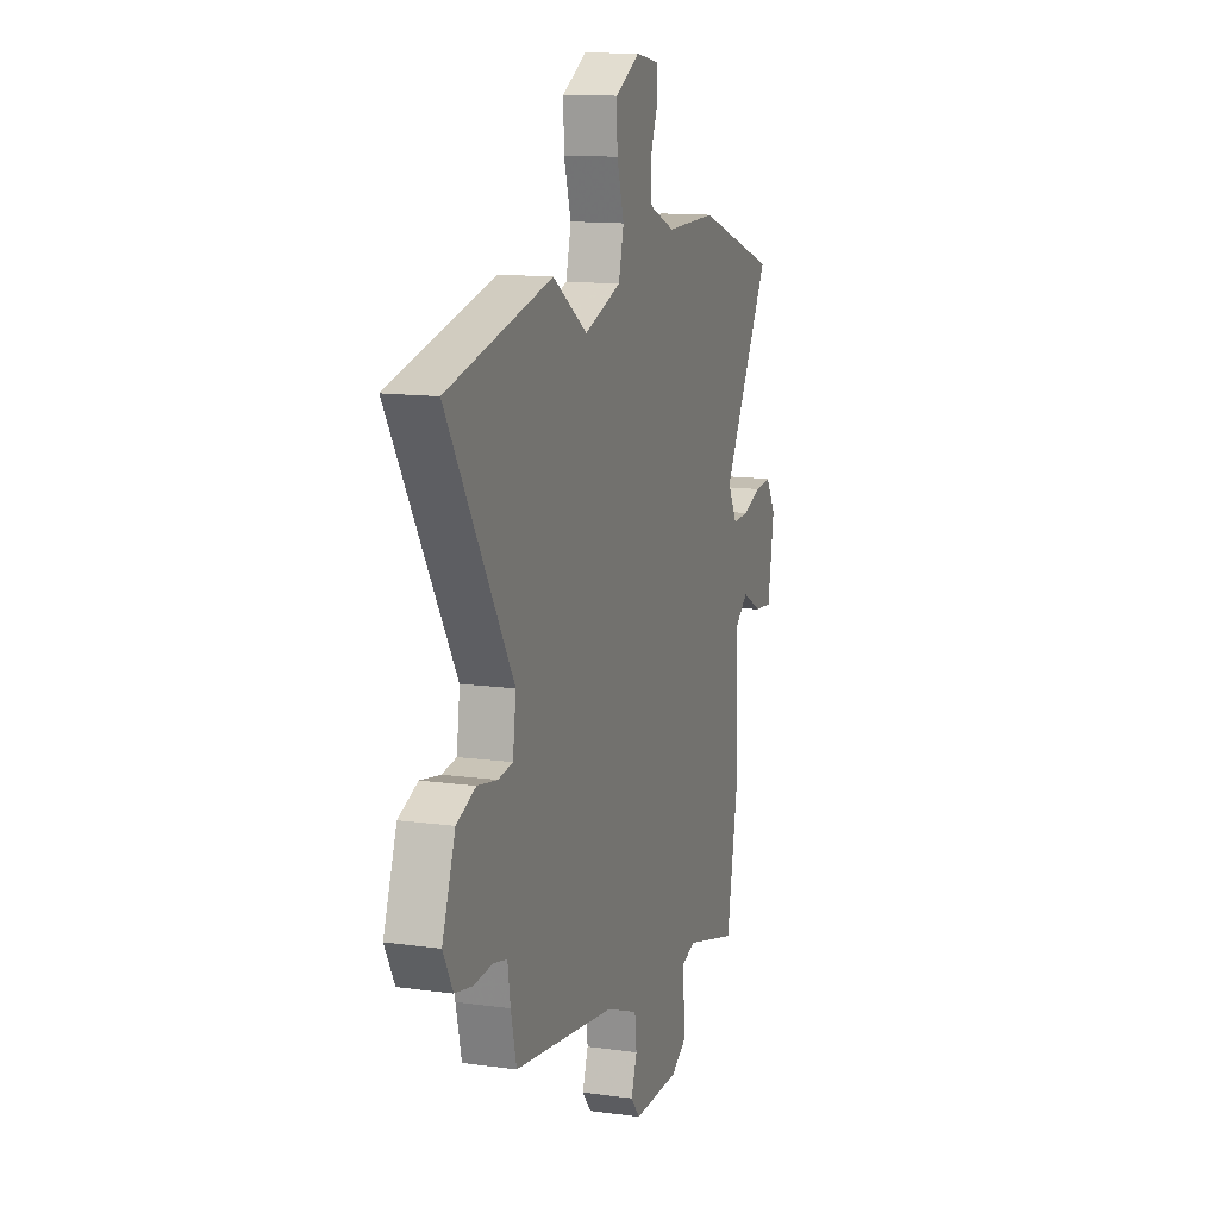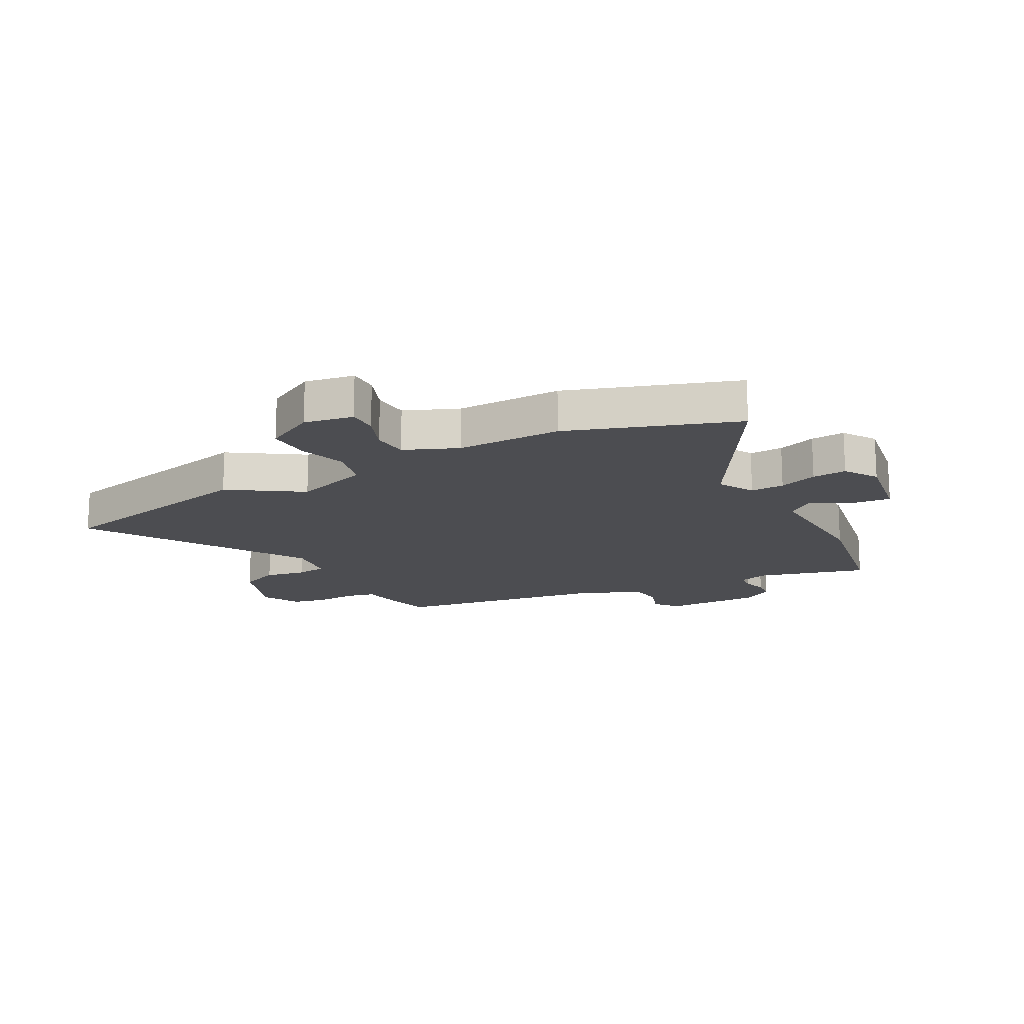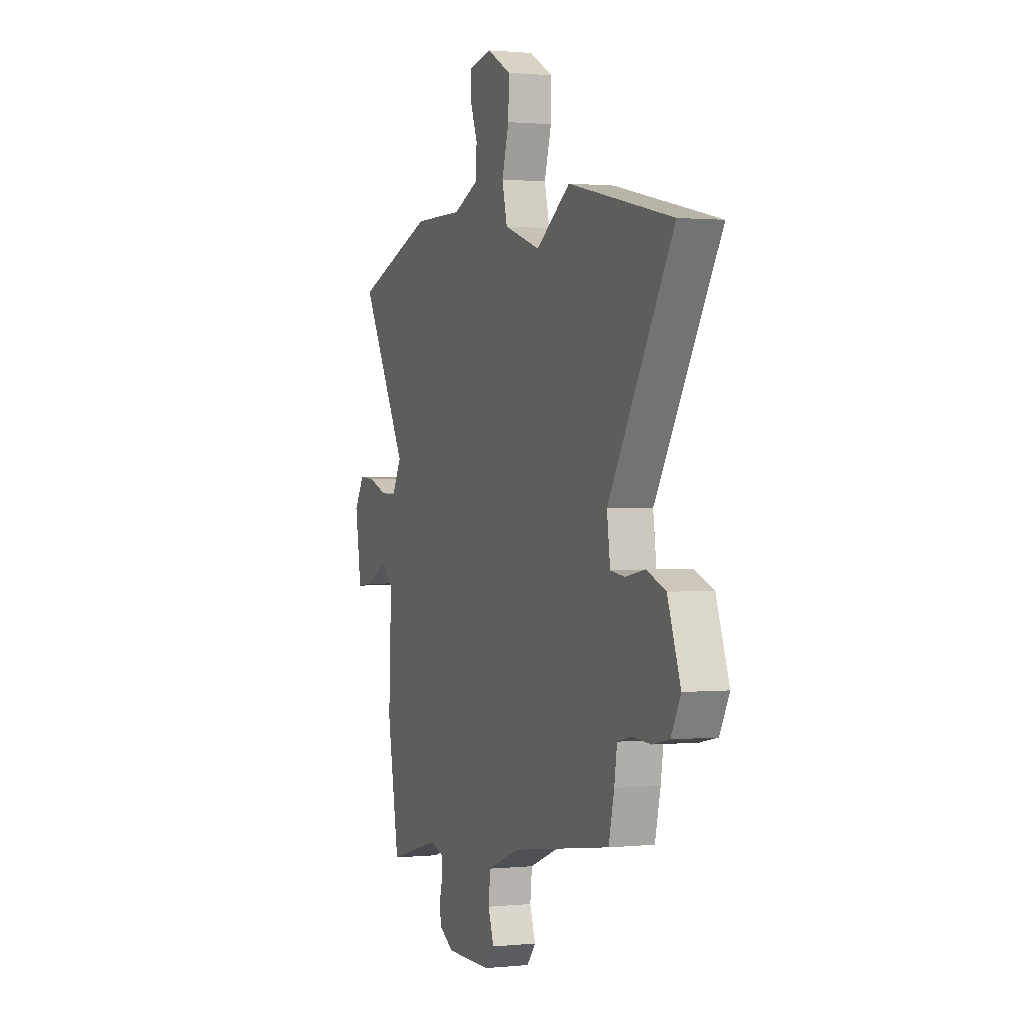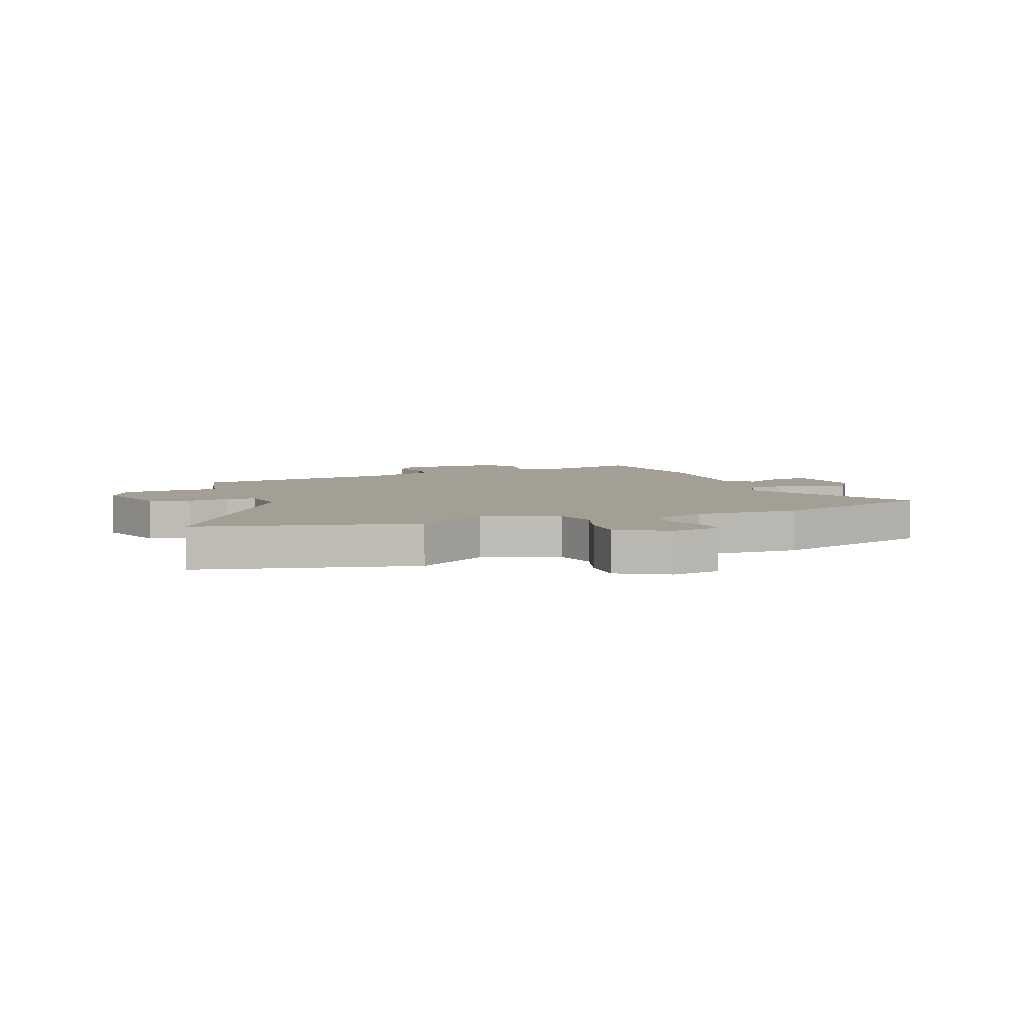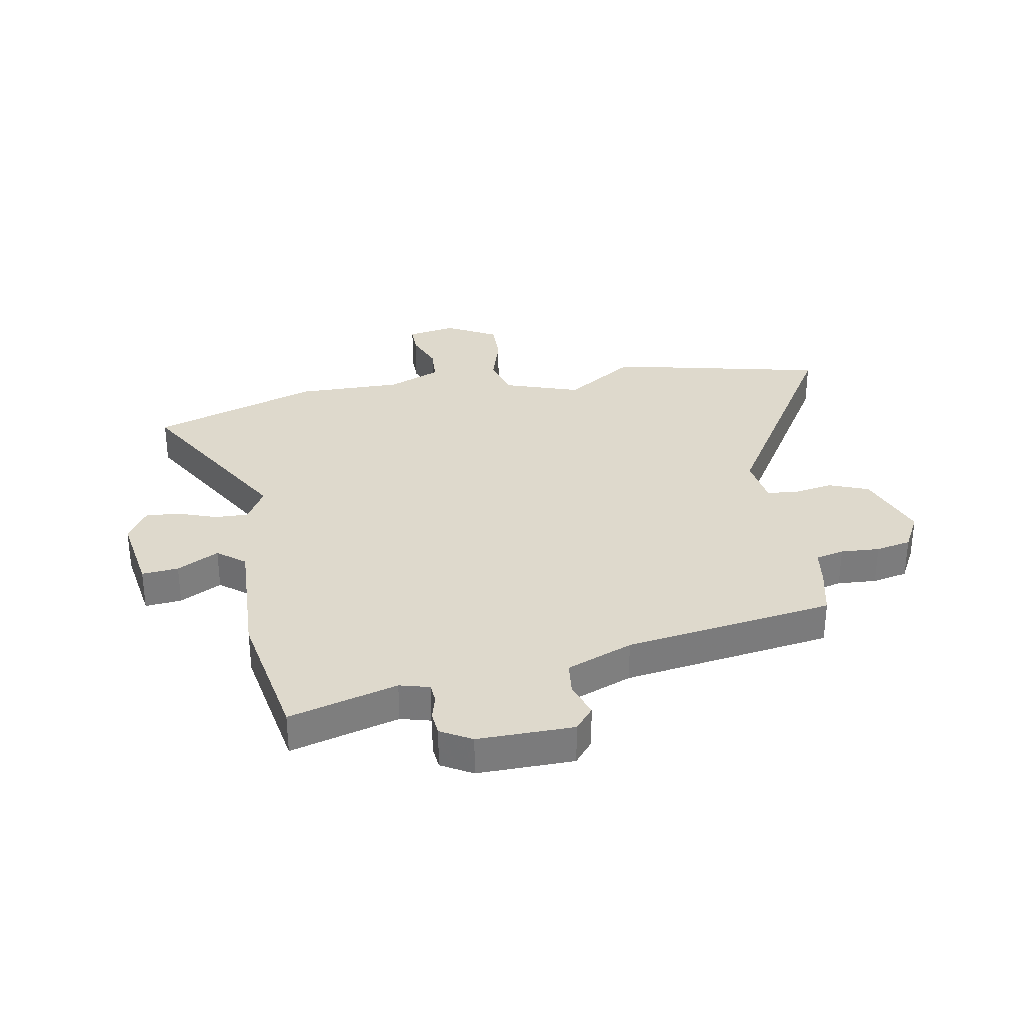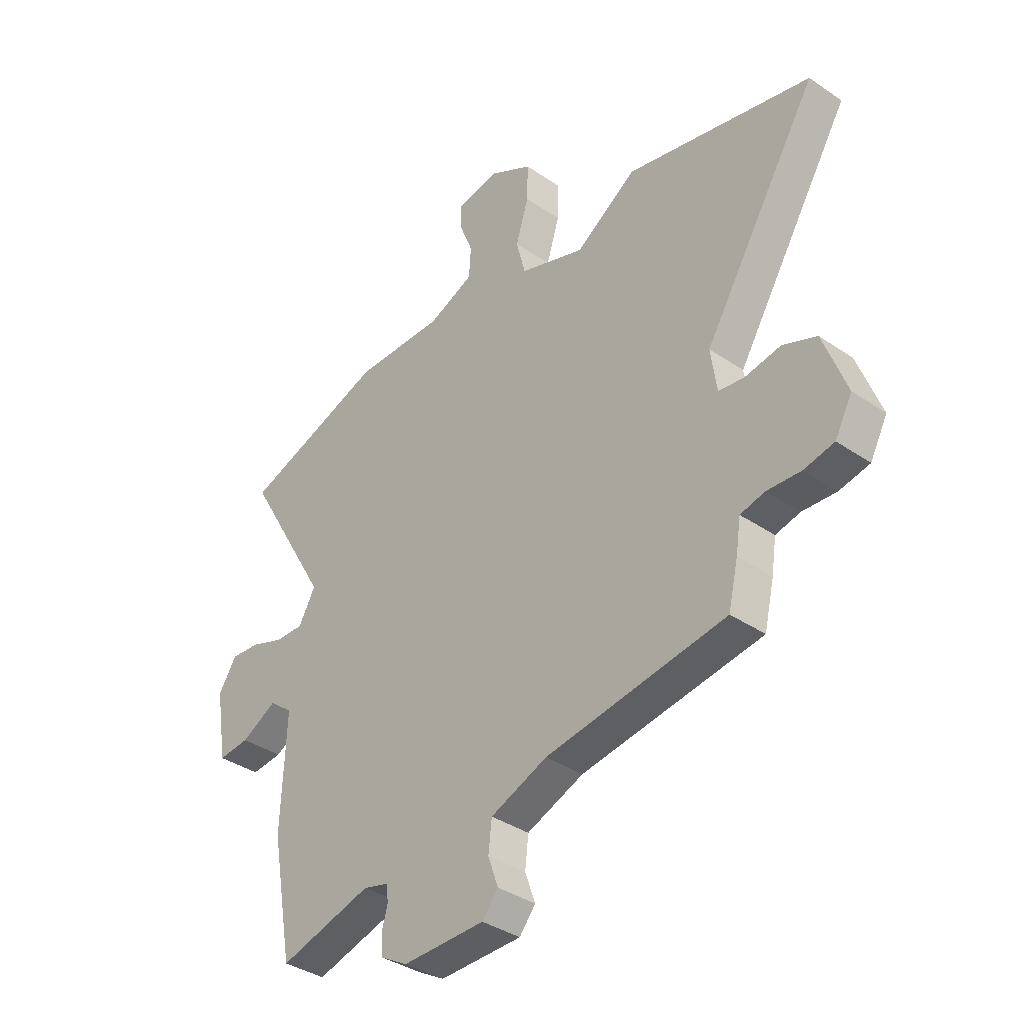
<metadata>
{"format":"obj","ext":"obj","renderer":"f3d","projection":"perspective","resolution":1024,"background":"white","views":[{"elev":13.1,"azim":-72.4,"up":"+Z"},{"elev":-16.2,"azim":28.4,"up":"+Y"},{"elev":0.9,"azim":-110.4,"up":"+Z"},{"elev":5.5,"azim":-20.2,"up":"+Y"},{"elev":31.9,"azim":169.8,"up":"+Y"},{"elev":-36.9,"azim":-131.5,"up":"+Z"}]}
</metadata>
<code>
v 0.49 0.07 -0.548
v 0.3 0.07 -0.495
v 0.248 0.07 -0.509
v 0.245 0.07 -0.543
v 0.257 0.07 -0.586
v 0.253 0.07 -0.628
v 0.199 0.07 -0.659
v 0.031 0.07 -0.657
v -0.002 0.07 -0.617
v 0.019 0.07 -0.558
v 0.012 0.07 -0.497
v -0.104 0.07 -0.451
v -0.471 0.07 -0.396
v -0.491 0.07 -0.311
v -0.501 0.07 -0.246
v -0.551 0.07 -0.234
v -0.619 0.07 -0.238
v -0.681 0.07 -0.225
v -0.716 0.07 -0.16
v -0.669 0.07 -0.032
v -0.6 0.07 -0.005
v -0.528 0.07 -0.018
v -0.476 0.07 -0.011
v -0.464 0.07 0.075
v -0.699 0.07 0.455
v -0.321 0.07 0.54
v -0.196 0.07 0.457
v -0.063 0.07 0.502
v -0.044 0.07 0.576
v -0.07 0.07 0.661
v -0.072 0.07 0.736
v 0.016 0.07 0.784
v 0.102 0.07 0.769
v 0.102 0.07 0.717
v 0.075 0.07 0.649
v 0.079 0.07 0.586
v 0.172 0.07 0.547
v 0.356 0.07 0.549
v 0.649 0.07 0.449
v 0.474 0.07 0.148
v 0.509 0.07 0.086
v 0.568 0.07 0.088
v 0.635 0.07 0.112
v 0.695 0.07 0.117
v 0.732 0.07 0.059
v 0.709 0.07 -0.082
v 0.645 0.07 -0.076
v 0.572 0.07 -0.037
v 0.524 0.07 -0.075
v 0.534 0.07 -0.305
v 0.49 0 -0.548
v 0.3 0 -0.495
v 0.248 0 -0.509
v 0.245 0 -0.543
v 0.257 0 -0.586
v 0.253 0 -0.628
v 0.199 0 -0.659
v 0.031 0 -0.657
v -0.002 0 -0.617
v 0.019 0 -0.558
v 0.012 0 -0.497
v -0.104 0 -0.451
v -0.471 0 -0.396
v -0.491 0 -0.311
v -0.501 0 -0.246
v -0.551 0 -0.234
v -0.619 0 -0.238
v -0.681 0 -0.225
v -0.716 0 -0.16
v -0.669 0 -0.032
v -0.6 0 -0.005
v -0.528 0 -0.018
v -0.476 0 -0.011
v -0.464 0 0.075
v -0.699 0 0.455
v -0.321 0 0.54
v -0.196 0 0.457
v -0.063 0 0.502
v -0.044 0 0.576
v -0.07 0 0.661
v -0.072 0 0.736
v 0.016 0 0.784
v 0.102 0 0.769
v 0.102 0 0.717
v 0.075 0 0.649
v 0.079 0 0.586
v 0.172 0 0.547
v 0.356 0 0.549
v 0.649 0 0.449
v 0.474 0 0.148
v 0.509 0 0.086
v 0.568 0 0.088
v 0.635 0 0.112
v 0.695 0 0.117
v 0.732 0 0.059
v 0.709 0 -0.082
v 0.645 0 -0.076
v 0.572 0 -0.037
v 0.524 0 -0.075
v 0.534 0 -0.305
f 49 50 1 2
f 46 47 48
f 45 46 48
f 44 45 48
f 43 44 48
f 42 43 48
f 41 42 48 49
f 49 2 3
f 41 49 3
f 40 41 3
f 37 38 39 40
f 36 37 40 3
f 33 34 35
f 32 33 35
f 31 32 35
f 30 31 35
f 29 30 35
f 28 29 35 36
f 24 25 26 27
f 23 24 27 28
f 20 21 22
f 19 20 22
f 18 19 22
f 17 18 22
f 16 17 22
f 15 16 22 23
f 23 28 36
f 15 23 36
f 14 15 36
f 13 14 36
f 12 13 36
f 8 9 10
f 7 8 10
f 6 7 10
f 5 6 10
f 4 5 10
f 4 10 11
f 11 12 36
f 4 11 36
f 3 4 36
f 52 51 100 99
f 98 97 96
f 98 96 95
f 98 95 94
f 98 94 93
f 98 93 92
f 99 98 92 91
f 53 52 99
f 53 99 91
f 53 91 90
f 90 89 88 87
f 53 90 87 86
f 85 84 83
f 85 83 82
f 85 82 81
f 85 81 80
f 85 80 79
f 86 85 79 78
f 77 76 75 74
f 78 77 74 73
f 72 71 70
f 72 70 69
f 72 69 68
f 72 68 67
f 72 67 66
f 73 72 66 65
f 86 78 73
f 86 73 65
f 86 65 64
f 86 64 63
f 86 63 62
f 60 59 58
f 60 58 57
f 60 57 56
f 60 56 55
f 60 55 54
f 61 60 54
f 86 62 61
f 86 61 54
f 86 54 53
f 1 51 52 2
f 2 52 53 3
f 3 53 54 4
f 4 54 55 5
f 5 55 56 6
f 6 56 57 7
f 7 57 58 8
f 8 58 59 9
f 9 59 60 10
f 10 60 61 11
f 11 61 62 12
f 12 62 63 13
f 13 63 64 14
f 14 64 65 15
f 15 65 66 16
f 16 66 67 17
f 17 67 68 18
f 18 68 69 19
f 19 69 70 20
f 20 70 71 21
f 21 71 72 22
f 22 72 73 23
f 23 73 74 24
f 24 74 75 25
f 25 75 76 26
f 26 76 77 27
f 27 77 78 28
f 28 78 79 29
f 29 79 80 30
f 30 80 81 31
f 31 81 82 32
f 32 82 83 33
f 33 83 84 34
f 34 84 85 35
f 35 85 86 36
f 36 86 87 37
f 37 87 88 38
f 38 88 89 39
f 39 89 90 40
f 40 90 91 41
f 41 91 92 42
f 42 92 93 43
f 43 93 94 44
f 44 94 95 45
f 45 95 96 46
f 46 96 97 47
f 47 97 98 48
f 48 98 99 49
f 49 99 100 50
f 50 100 51 1

</code>
